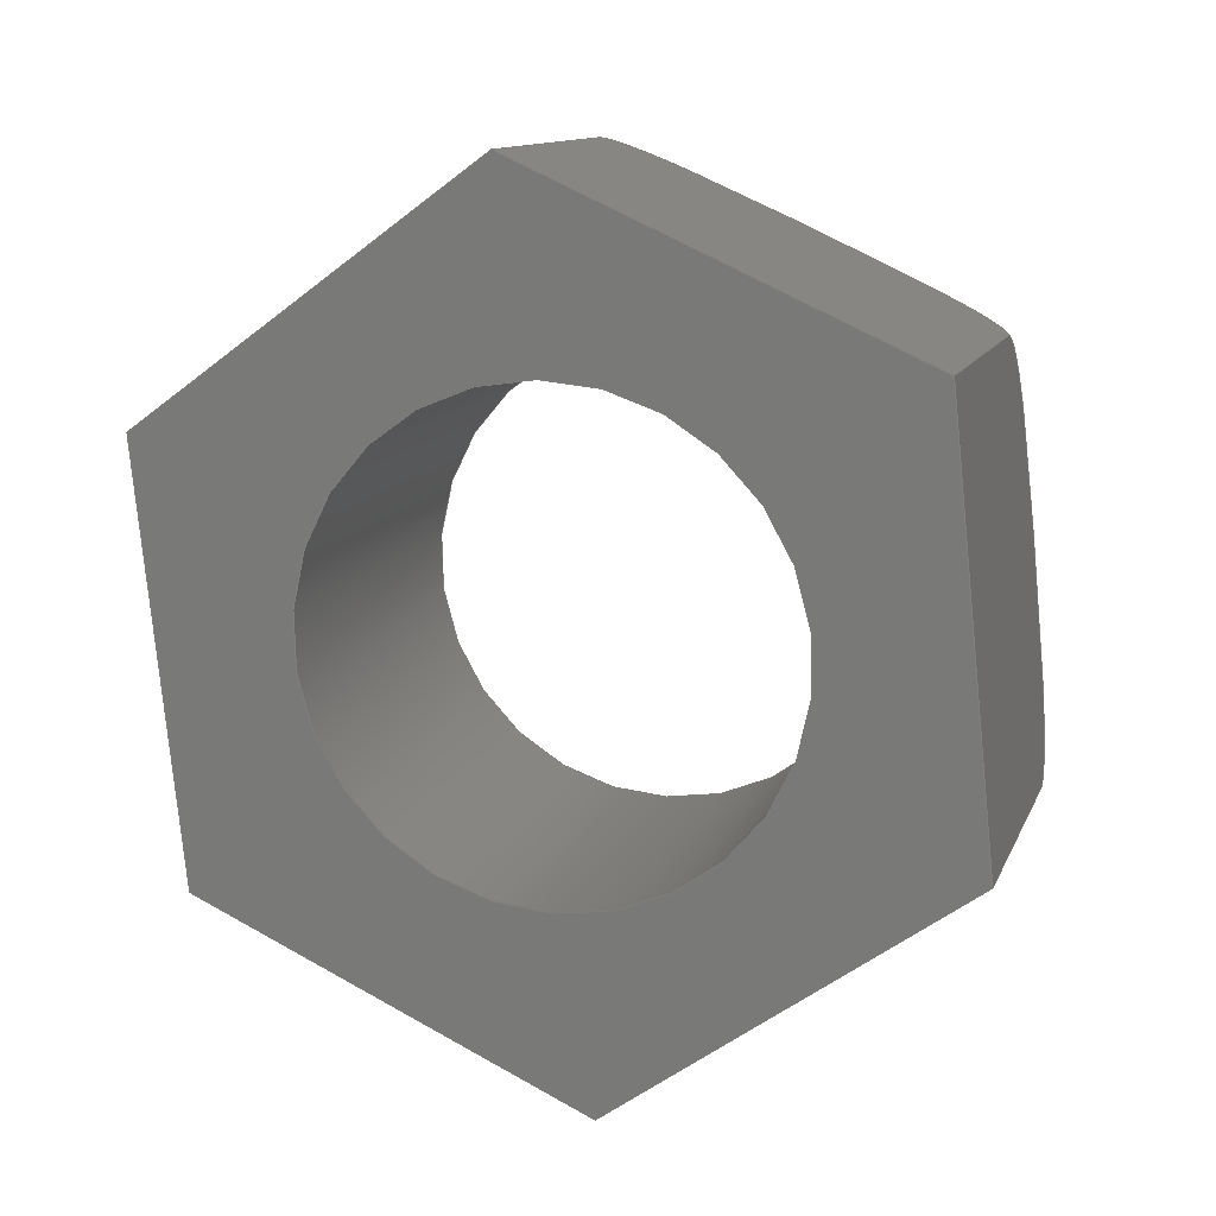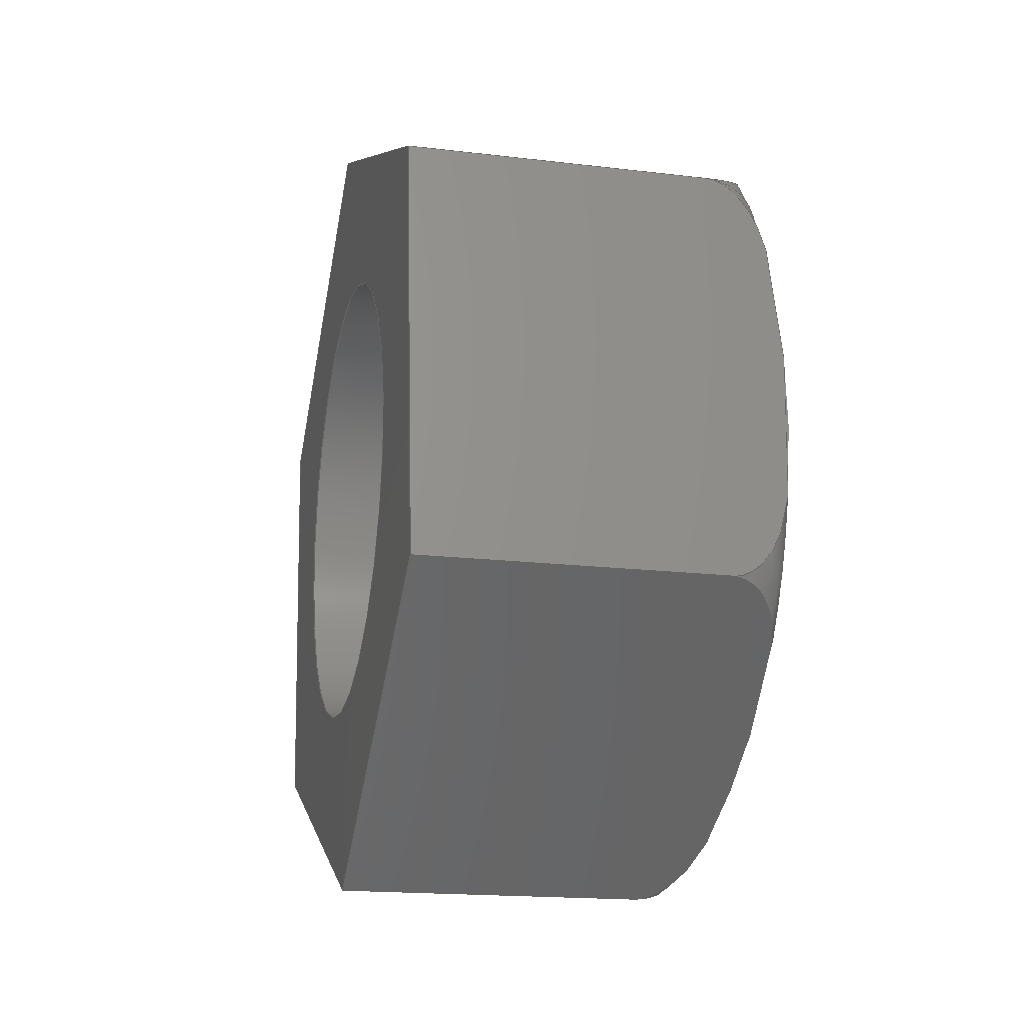
<metadata>
{"format":"step","ext":"step","renderer":"f3d","projection":"perspective","resolution":1024,"background":"white","views":[{"elev":12.5,"azim":-73.0,"up":"+Z"},{"elev":-17.6,"azim":-13.3,"up":"+Z"}]}
</metadata>
<code>
ISO-10303-21;
DATA;
#1=PROPERTY_DEFINITION_REPRESENTATION(#5,#3);
#2=PROPERTY_DEFINITION_REPRESENTATION(#6,#4);
#3=REPRESENTATION('',(#7),#344);
#4=REPRESENTATION('',(#8),#344);
#5=PROPERTY_DEFINITION('pmi validation property','',#349);
#6=PROPERTY_DEFINITION('pmi validation property','',#349);
#7=VALUE_REPRESENTATION_ITEM('number of annotations',COUNT_MEASURE(0));
#8=VALUE_REPRESENTATION_ITEM('number of views',COUNT_MEASURE(0));
#9=SHAPE_REPRESENTATION_RELATIONSHIP('','',#181,#10);
#10=ADVANCED_BREP_SHAPE_REPRESENTATION('',(#179),#344);
#11=TOROIDAL_SURFACE('',#195,0.003071,0.0005953);
#12=CIRCLE('',#190,0.002019);
#13=CIRCLE('',#191,0.002019);
#14=CIRCLE('',#193,0.003071);
#15=CYLINDRICAL_SURFACE('',#189,0.002019);
#16=LINE('',#251,#28);
#17=LINE('',#253,#29);
#18=LINE('',#255,#30);
#19=LINE('',#269,#31);
#20=LINE('',#271,#32);
#21=LINE('',#285,#33);
#22=LINE('',#287,#34);
#23=LINE('',#301,#35);
#24=LINE('',#303,#36);
#25=LINE('',#317,#37);
#26=LINE('',#319,#38);
#27=LINE('',#332,#39);
#28=VECTOR('',#200,1);
#29=VECTOR('',#201,1);
#30=VECTOR('',#202,1);
#31=VECTOR('',#205,1);
#32=VECTOR('',#206,1);
#33=VECTOR('',#209,1);
#34=VECTOR('',#210,1);
#35=VECTOR('',#213,1);
#36=VECTOR('',#214,1);
#37=VECTOR('',#217,1);
#38=VECTOR('',#218,1);
#39=VECTOR('',#221,1);
#40=ORIENTED_EDGE('',*,*,#82,.F.);
#41=ORIENTED_EDGE('',*,*,#83,.T.);
#42=ORIENTED_EDGE('',*,*,#84,.T.);
#43=ORIENTED_EDGE('',*,*,#85,.F.);
#44=ORIENTED_EDGE('',*,*,#86,.F.);
#45=ORIENTED_EDGE('',*,*,#85,.T.);
#46=ORIENTED_EDGE('',*,*,#87,.T.);
#47=ORIENTED_EDGE('',*,*,#88,.F.);
#48=ORIENTED_EDGE('',*,*,#89,.F.);
#49=ORIENTED_EDGE('',*,*,#88,.T.);
#50=ORIENTED_EDGE('',*,*,#90,.T.);
#51=ORIENTED_EDGE('',*,*,#91,.F.);
#52=ORIENTED_EDGE('',*,*,#92,.F.);
#53=ORIENTED_EDGE('',*,*,#91,.T.);
#54=ORIENTED_EDGE('',*,*,#93,.T.);
#55=ORIENTED_EDGE('',*,*,#94,.F.);
#56=ORIENTED_EDGE('',*,*,#95,.F.);
#57=ORIENTED_EDGE('',*,*,#94,.T.);
#58=ORIENTED_EDGE('',*,*,#96,.T.);
#59=ORIENTED_EDGE('',*,*,#97,.F.);
#60=ORIENTED_EDGE('',*,*,#98,.F.);
#61=ORIENTED_EDGE('',*,*,#97,.T.);
#62=ORIENTED_EDGE('',*,*,#99,.T.);
#63=ORIENTED_EDGE('',*,*,#83,.F.);
#64=ORIENTED_EDGE('',*,*,#100,.F.);
#65=ORIENTED_EDGE('',*,*,#101,.T.);
#66=ORIENTED_EDGE('',*,*,#102,.F.);
#67=ORIENTED_EDGE('',*,*,#100,.T.);
#68=ORIENTED_EDGE('',*,*,#101,.F.);
#69=ORIENTED_EDGE('',*,*,#84,.F.);
#70=ORIENTED_EDGE('',*,*,#99,.F.);
#71=ORIENTED_EDGE('',*,*,#96,.F.);
#72=ORIENTED_EDGE('',*,*,#93,.F.);
#73=ORIENTED_EDGE('',*,*,#90,.F.);
#74=ORIENTED_EDGE('',*,*,#87,.F.);
#75=ORIENTED_EDGE('',*,*,#102,.T.);
#76=ORIENTED_EDGE('',*,*,#82,.T.);
#77=ORIENTED_EDGE('',*,*,#86,.T.);
#78=ORIENTED_EDGE('',*,*,#89,.T.);
#79=ORIENTED_EDGE('',*,*,#92,.T.);
#80=ORIENTED_EDGE('',*,*,#95,.T.);
#81=ORIENTED_EDGE('',*,*,#98,.T.);
#82=EDGE_CURVE('',#103,#104,#118,.T.);
#83=EDGE_CURVE('',#103,#105,#16,.T.);
#84=EDGE_CURVE('',#105,#106,#17,.T.);
#85=EDGE_CURVE('',#104,#106,#18,.T.);
#86=EDGE_CURVE('',#104,#107,#119,.T.);
#87=EDGE_CURVE('',#106,#108,#19,.T.);
#88=EDGE_CURVE('',#107,#108,#20,.T.);
#89=EDGE_CURVE('',#107,#109,#120,.T.);
#90=EDGE_CURVE('',#108,#110,#21,.T.);
#91=EDGE_CURVE('',#109,#110,#22,.T.);
#92=EDGE_CURVE('',#109,#111,#121,.T.);
#93=EDGE_CURVE('',#110,#112,#23,.T.);
#94=EDGE_CURVE('',#111,#112,#24,.T.);
#95=EDGE_CURVE('',#111,#113,#122,.T.);
#96=EDGE_CURVE('',#112,#114,#25,.T.);
#97=EDGE_CURVE('',#113,#114,#26,.T.);
#98=EDGE_CURVE('',#113,#103,#123,.T.);
#99=EDGE_CURVE('',#114,#105,#27,.T.);
#100=EDGE_CURVE('',#115,#115,#12,.T.);
#101=EDGE_CURVE('',#116,#116,#13,.T.);
#102=EDGE_CURVE('',#117,#117,#14,.T.);
#103=VERTEX_POINT('',#249);
#104=VERTEX_POINT('',#250);
#105=VERTEX_POINT('',#252);
#106=VERTEX_POINT('',#254);
#107=VERTEX_POINT('',#268);
#108=VERTEX_POINT('',#270);
#109=VERTEX_POINT('',#284);
#110=VERTEX_POINT('',#286);
#111=VERTEX_POINT('',#300);
#112=VERTEX_POINT('',#302);
#113=VERTEX_POINT('',#316);
#114=VERTEX_POINT('',#318);
#115=VERTEX_POINT('',#335);
#116=VERTEX_POINT('',#337);
#117=VERTEX_POINT('',#340);
#118=B_SPLINE_CURVE_WITH_KNOTS('',3,(#238,#239,#240,#241,#242,#243,#244,
#245,#246,#247,#248),.UNSPECIFIED.,.F.,.F.,(4,1,1,1,1,1,1,1,4),(0.006203,
0.006721,0.007239,0.007756,0.008274,
0.008792,0.009309,0.009827,0.01034),
 .UNSPECIFIED.);
#119=B_SPLINE_CURVE_WITH_KNOTS('',3,(#257,#258,#259,#260,#261,#262,#263,
#264,#265,#266,#267),.UNSPECIFIED.,.F.,.F.,(4,1,1,1,1,1,1,1,4),(1.97e-07,
0.0005211,0.001042,0.001563,0.002084,
0.002605,0.003126,0.003647,0.004168),
 .UNSPECIFIED.);
#120=B_SPLINE_CURVE_WITH_KNOTS('',3,(#273,#274,#275,#276,#277,#278,#279,
#280,#281,#282,#283),.UNSPECIFIED.,.F.,.F.,(4,1,1,1,1,1,1,1,4),(1.97e-07,
0.0005211,0.001042,0.001563,0.002084,
0.002605,0.003126,0.003647,0.004168),
 .UNSPECIFIED.);
#121=B_SPLINE_CURVE_WITH_KNOTS('',3,(#289,#290,#291,#292,#293,#294,#295,
#296,#297,#298,#299),.UNSPECIFIED.,.F.,.F.,(4,1,1,1,1,1,1,1,4),(0.006203,
0.006721,0.007239,0.007756,0.008274,
0.008792,0.009309,0.009827,0.01034),
 .UNSPECIFIED.);
#122=B_SPLINE_CURVE_WITH_KNOTS('',3,(#305,#306,#307,#308,#309,#310,#311,
#312,#313,#314,#315),.UNSPECIFIED.,.F.,.F.,(4,1,1,1,1,1,1,1,4),(1.97e-07,
0.0005211,0.001042,0.001563,0.002084,
0.002605,0.003126,0.003647,0.004168),
 .UNSPECIFIED.);
#123=B_SPLINE_CURVE_WITH_KNOTS('',3,(#321,#322,#323,#324,#325,#326,#327,
#328,#329,#330,#331),.UNSPECIFIED.,.F.,.F.,(4,1,1,1,1,1,1,1,4),(1.97e-07,
0.0005211,0.001042,0.001563,0.002084,
0.002605,0.003126,0.003647,0.004168),
 .UNSPECIFIED.);
#124=EDGE_LOOP('',(#40,#41,#42,#43));
#125=EDGE_LOOP('',(#44,#45,#46,#47));
#126=EDGE_LOOP('',(#48,#49,#50,#51));
#127=EDGE_LOOP('',(#52,#53,#54,#55));
#128=EDGE_LOOP('',(#56,#57,#58,#59));
#129=EDGE_LOOP('',(#60,#61,#62,#63));
#130=EDGE_LOOP('',(#64));
#131=EDGE_LOOP('',(#65));
#132=EDGE_LOOP('',(#66));
#133=EDGE_LOOP('',(#67));
#134=EDGE_LOOP('',(#68));
#135=EDGE_LOOP('',(#69,#70,#71,#72,#73,#74));
#136=EDGE_LOOP('',(#75));
#137=EDGE_LOOP('',(#76,#77,#78,#79,#80,#81));
#138=FACE_BOUND('',#124,.T.);
#139=FACE_BOUND('',#125,.T.);
#140=FACE_BOUND('',#126,.T.);
#141=FACE_BOUND('',#127,.T.);
#142=FACE_BOUND('',#128,.T.);
#143=FACE_BOUND('',#129,.T.);
#144=FACE_BOUND('',#130,.T.);
#145=FACE_BOUND('',#131,.T.);
#146=FACE_BOUND('',#132,.T.);
#147=FACE_BOUND('',#133,.T.);
#148=FACE_BOUND('',#134,.T.);
#149=FACE_BOUND('',#135,.T.);
#150=FACE_BOUND('',#136,.T.);
#151=FACE_BOUND('',#137,.T.);
#152=PLANE('',#183);
#153=PLANE('',#184);
#154=PLANE('',#185);
#155=PLANE('',#186);
#156=PLANE('',#187);
#157=PLANE('',#188);
#158=PLANE('',#192);
#159=PLANE('',#194);
#160=ADVANCED_FACE('',(#138),#152,.F.);
#161=ADVANCED_FACE('',(#139),#153,.F.);
#162=ADVANCED_FACE('',(#140),#154,.F.);
#163=ADVANCED_FACE('',(#141),#155,.F.);
#164=ADVANCED_FACE('',(#142),#156,.F.);
#165=ADVANCED_FACE('',(#143),#157,.F.);
#166=ADVANCED_FACE('',(#144,#145),#15,.F.);
#167=ADVANCED_FACE('',(#146,#147),#158,.T.);
#168=ADVANCED_FACE('',(#148,#149),#159,.F.);
#169=ADVANCED_FACE('',(#150,#151),#11,.T.);
#170=CLOSED_SHELL('',(#160,#161,#162,#163,#164,#165,#166,#167,#168,#169));
#171=STYLED_ITEM('',(#172),#179);
#172=PRESENTATION_STYLE_ASSIGNMENT((#173));
#173=SURFACE_STYLE_USAGE(.BOTH.,#174);
#174=SURFACE_SIDE_STYLE('',(#175));
#175=SURFACE_STYLE_FILL_AREA(#176);
#176=FILL_AREA_STYLE('',(#177));
#177=FILL_AREA_STYLE_COLOUR('',#178);
#178=COLOUR_RGB('',0.702,0.6824,0.6235);
#179=MANIFOLD_SOLID_BREP('Part 346',#170);
#180=SHAPE_DEFINITION_REPRESENTATION(#349,#181);
#181=SHAPE_REPRESENTATION('Part 346',(#182),#344);
#182=AXIS2_PLACEMENT_3D('',#236,#196,#197);
#183=AXIS2_PLACEMENT_3D('',#237,#198,#199);
#184=AXIS2_PLACEMENT_3D('',#256,#203,#204);
#185=AXIS2_PLACEMENT_3D('',#272,#207,#208);
#186=AXIS2_PLACEMENT_3D('',#288,#211,#212);
#187=AXIS2_PLACEMENT_3D('',#304,#215,#216);
#188=AXIS2_PLACEMENT_3D('',#320,#219,#220);
#189=AXIS2_PLACEMENT_3D('',#333,#222,#223);
#190=AXIS2_PLACEMENT_3D('',#334,#224,#225);
#191=AXIS2_PLACEMENT_3D('',#336,#226,#227);
#192=AXIS2_PLACEMENT_3D('',#338,#228,#229);
#193=AXIS2_PLACEMENT_3D('',#339,#230,#231);
#194=AXIS2_PLACEMENT_3D('',#341,#232,#233);
#195=AXIS2_PLACEMENT_3D('',#342,#234,#235);
#196=DIRECTION('',(0,0,1));
#197=DIRECTION('',(1,0,0));
#198=DIRECTION('',(-1.541e-33,-0.5878,-0.809));
#199=DIRECTION('',(1,-1.489e-17,1.082e-17));
#200=DIRECTION('',(-1,-1.587e-33,3.058e-33));
#201=DIRECTION('',(4.524e-51,-0.809,0.5878));
#202=DIRECTION('',(-1,-1.587e-33,3.058e-33));
#203=DIRECTION('',(-7.704e-34,0.4067,-0.9135));
#204=DIRECTION('',(3.994e-19,-0.9135,-0.4067));
#205=DIRECTION('',(1.131e-51,-0.9135,-0.4067));
#206=DIRECTION('',(-1,-1.587e-33,3.058e-33));
#207=DIRECTION('',(7.704e-34,0.9945,-0.1045));
#208=DIRECTION('',(1.88e-17,-0.1045,-0.9945));
#209=DIRECTION('',(-1.541e-33,-0.1045,-0.9945));
#210=DIRECTION('',(-1,-1.587e-33,3.058e-33));
#211=DIRECTION('',(1.541e-33,0.5878,0.809));
#212=DIRECTION('',(-1,1.489e-17,-1.082e-17));
#213=DIRECTION('',(-4.524e-51,0.809,-0.5878));
#214=DIRECTION('',(-1,-1.587e-33,3.058e-33));
#215=DIRECTION('',(-7.704e-34,-0.4067,0.9135));
#216=DIRECTION('',(-3.994e-19,0.9135,0.4067));
#217=DIRECTION('',(-1.131e-51,0.9135,0.4067));
#218=DIRECTION('',(-1,-1.587e-33,3.058e-33));
#219=DIRECTION('',(1.959e-51,-0.9945,0.1045));
#220=DIRECTION('',(-1.88e-17,0.1045,0.9945));
#221=DIRECTION('',(-1.541e-33,0.1045,0.9945));
#222=DIRECTION('',(-1,-1.587e-33,3.058e-33));
#223=DIRECTION('',(3.081e-33,-0.809,0.5878));
#224=DIRECTION('',(-1,0,0));
#225=DIRECTION('',(2.262e-51,-0.809,0.5878));
#226=DIRECTION('',(-1,0,0));
#227=DIRECTION('',(2.262e-51,-0.809,0.5878));
#228=DIRECTION('',(1,0,0));
#229=DIRECTION('',(-4.524e-51,0.809,-0.5878));
#230=DIRECTION('',(-1,0,0));
#231=DIRECTION('',(2.262e-51,-0.809,0.5878));
#232=DIRECTION('',(1,0,0));
#233=DIRECTION('',(-4.524e-51,0.809,-0.5878));
#234=DIRECTION('',(-1,0,0));
#235=DIRECTION('',(2.262e-51,-0.809,0.5878));
#236=CARTESIAN_POINT('',(0,0,0));
#237=CARTESIAN_POINT('',(-0.3996,-0.1992,0.002677));
#238=CARTESIAN_POINT('',(-0.4002,-0.1977,0.001599));
#239=CARTESIAN_POINT('',(-0.4,-0.1977,0.001599));
#240=CARTESIAN_POINT('',(-0.3998,-0.198,0.001774));
#241=CARTESIAN_POINT('',(-0.3997,-0.1984,0.002066));
#242=CARTESIAN_POINT('',(-0.3996,-0.1988,0.002369));
#243=CARTESIAN_POINT('',(-0.3996,-0.1992,0.00267));
#244=CARTESIAN_POINT('',(-0.3996,-0.1996,0.002976));
#245=CARTESIAN_POINT('',(-0.3997,-0.2,0.00328));
#246=CARTESIAN_POINT('',(-0.3998,-0.2004,0.003578));
#247=CARTESIAN_POINT('',(-0.4,-0.2007,0.003754));
#248=CARTESIAN_POINT('',(-0.4002,-0.2007,0.003754));
#249=CARTESIAN_POINT('',(-0.4002,-0.1977,0.001599));
#250=CARTESIAN_POINT('',(-0.4002,-0.2007,0.003754));
#251=CARTESIAN_POINT('',(-0.3996,-0.1977,0.001599));
#252=CARTESIAN_POINT('',(-0.4028,-0.1977,0.001599));
#253=CARTESIAN_POINT('',(-0.4028,-0.1992,0.002677));
#254=CARTESIAN_POINT('',(-0.4028,-0.2007,0.003754));
#255=CARTESIAN_POINT('',(-0.3996,-0.2007,0.003754));
#256=CARTESIAN_POINT('',(-0.3996,-0.2024,0.003009));
#257=CARTESIAN_POINT('',(-0.4002,-0.2007,0.003754));
#258=CARTESIAN_POINT('',(-0.4,-0.2007,0.003754));
#259=CARTESIAN_POINT('',(-0.3998,-0.201,0.003632));
#260=CARTESIAN_POINT('',(-0.3997,-0.2014,0.003428));
#261=CARTESIAN_POINT('',(-0.3996,-0.2019,0.003219));
#262=CARTESIAN_POINT('',(-0.3996,-0.2024,0.003009));
#263=CARTESIAN_POINT('',(-0.3996,-0.2028,0.0028));
#264=CARTESIAN_POINT('',(-0.3997,-0.2033,0.00259));
#265=CARTESIAN_POINT('',(-0.3998,-0.2038,0.002385));
#266=CARTESIAN_POINT('',(-0.4,-0.204,0.002263));
#267=CARTESIAN_POINT('',(-0.4002,-0.204,0.002263));
#268=CARTESIAN_POINT('',(-0.4002,-0.204,0.002263));
#269=CARTESIAN_POINT('',(-0.4028,-0.2024,0.003009));
#270=CARTESIAN_POINT('',(-0.4028,-0.204,0.002263));
#271=CARTESIAN_POINT('',(-0.3996,-0.204,0.002263));
#272=CARTESIAN_POINT('',(-0.3996,-0.2042,0.00044));
#273=CARTESIAN_POINT('',(-0.4002,-0.204,0.002263));
#274=CARTESIAN_POINT('',(-0.4,-0.204,0.002263));
#275=CARTESIAN_POINT('',(-0.3998,-0.2041,0.001964));
#276=CARTESIAN_POINT('',(-0.3997,-0.2041,0.001466));
#277=CARTESIAN_POINT('',(-0.3996,-0.2042,0.0009541));
#278=CARTESIAN_POINT('',(-0.3996,-0.2042,0.0004406));
#279=CARTESIAN_POINT('',(-0.3996,-0.2043,-7.12e-05));
#280=CARTESIAN_POINT('',(-0.3997,-0.2043,-0.0005847));
#281=CARTESIAN_POINT('',(-0.3998,-0.2044,-0.001086));
#282=CARTESIAN_POINT('',(-0.4,-0.2044,-0.001383));
#283=CARTESIAN_POINT('',(-0.4002,-0.2044,-0.001383));
#284=CARTESIAN_POINT('',(-0.4002,-0.2044,-0.001383));
#285=CARTESIAN_POINT('',(-0.4028,-0.2042,0.00044));
#286=CARTESIAN_POINT('',(-0.4028,-0.2044,-0.001383));
#287=CARTESIAN_POINT('',(-0.3996,-0.2044,-0.001383));
#288=CARTESIAN_POINT('',(-0.3996,-0.2029,-0.002461));
#289=CARTESIAN_POINT('',(-0.4002,-0.2044,-0.001383));
#290=CARTESIAN_POINT('',(-0.4,-0.2044,-0.001383));
#291=CARTESIAN_POINT('',(-0.3998,-0.2042,-0.001558));
#292=CARTESIAN_POINT('',(-0.3997,-0.2038,-0.00185));
#293=CARTESIAN_POINT('',(-0.3996,-0.2034,-0.002153));
#294=CARTESIAN_POINT('',(-0.3996,-0.2029,-0.002454));
#295=CARTESIAN_POINT('',(-0.3996,-0.2025,-0.00276));
#296=CARTESIAN_POINT('',(-0.3997,-0.2021,-0.003063));
#297=CARTESIAN_POINT('',(-0.3998,-0.2017,-0.003362));
#298=CARTESIAN_POINT('',(-0.4,-0.2014,-0.003538));
#299=CARTESIAN_POINT('',(-0.4002,-0.2014,-0.003538));
#300=CARTESIAN_POINT('',(-0.4002,-0.2014,-0.003538));
#301=CARTESIAN_POINT('',(-0.4028,-0.2029,-0.002461));
#302=CARTESIAN_POINT('',(-0.4028,-0.2014,-0.003538));
#303=CARTESIAN_POINT('',(-0.3996,-0.2014,-0.003538));
#304=CARTESIAN_POINT('',(-0.3996,-0.1998,-0.002792));
#305=CARTESIAN_POINT('',(-0.4002,-0.2014,-0.003538));
#306=CARTESIAN_POINT('',(-0.4,-0.2014,-0.003538));
#307=CARTESIAN_POINT('',(-0.3998,-0.2012,-0.003416));
#308=CARTESIAN_POINT('',(-0.3997,-0.2007,-0.003212));
#309=CARTESIAN_POINT('',(-0.3996,-0.2002,-0.003003));
#310=CARTESIAN_POINT('',(-0.3996,-0.1998,-0.002793));
#311=CARTESIAN_POINT('',(-0.3996,-0.1993,-0.002583));
#312=CARTESIAN_POINT('',(-0.3997,-0.1988,-0.002373));
#313=CARTESIAN_POINT('',(-0.3998,-0.1984,-0.002168));
#314=CARTESIAN_POINT('',(-0.4,-0.1981,-0.002047));
#315=CARTESIAN_POINT('',(-0.4002,-0.1981,-0.002047));
#316=CARTESIAN_POINT('',(-0.4002,-0.1981,-0.002047));
#317=CARTESIAN_POINT('',(-0.4028,-0.1998,-0.002792));
#318=CARTESIAN_POINT('',(-0.4028,-0.1981,-0.002047));
#319=CARTESIAN_POINT('',(-0.3996,-0.1981,-0.002047));
#320=CARTESIAN_POINT('',(-0.3996,-0.1979,-0.0002238));
#321=CARTESIAN_POINT('',(-0.4002,-0.1981,-0.002047));
#322=CARTESIAN_POINT('',(-0.4,-0.1981,-0.002047));
#323=CARTESIAN_POINT('',(-0.3998,-0.1981,-0.001748));
#324=CARTESIAN_POINT('',(-0.3997,-0.198,-0.00125));
#325=CARTESIAN_POINT('',(-0.3996,-0.198,-0.0007379));
#326=CARTESIAN_POINT('',(-0.3996,-0.1979,-0.0002244));
#327=CARTESIAN_POINT('',(-0.3996,-0.1979,0.0002874));
#328=CARTESIAN_POINT('',(-0.3997,-0.1978,0.0008009));
#329=CARTESIAN_POINT('',(-0.3998,-0.1977,0.001302));
#330=CARTESIAN_POINT('',(-0.4,-0.1977,0.001599));
#331=CARTESIAN_POINT('',(-0.4002,-0.1977,0.001599));
#332=CARTESIAN_POINT('',(-0.4028,-0.1979,-0.0002238));
#333=CARTESIAN_POINT('',(-0.3996,-0.2011,0.0001081));
#334=CARTESIAN_POINT('',(-0.3996,-0.2011,0.0001081));
#335=CARTESIAN_POINT('',(-0.3996,-0.2027,0.001295));
#336=CARTESIAN_POINT('',(-0.4028,-0.2011,0.0001081));
#337=CARTESIAN_POINT('',(-0.4028,-0.2027,0.001295));
#338=CARTESIAN_POINT('',(-0.3996,-0.2253,-0.03328));
#339=CARTESIAN_POINT('',(-0.3996,-0.2011,0.0001081));
#340=CARTESIAN_POINT('',(-0.3996,-0.2035,0.001913));
#341=CARTESIAN_POINT('',(-0.4028,-0.2253,-0.03328));
#342=CARTESIAN_POINT('',(-0.4002,-0.2011,0.0001081));
#343=MECHANICAL_DESIGN_GEOMETRIC_PRESENTATION_REPRESENTATION('',(#171),
#344);
#344=(
GEOMETRIC_REPRESENTATION_CONTEXT(3)
GLOBAL_UNCERTAINTY_ASSIGNED_CONTEXT((#345))
GLOBAL_UNIT_ASSIGNED_CONTEXT((#348,#347,#346))
REPRESENTATION_CONTEXT('Part 346','TOP_LEVEL_ASSEMBLY_PART')
);
#345=UNCERTAINTY_MEASURE_WITH_UNIT(LENGTH_MEASURE(5e-06),#348,
'DISTANCE_ACCURACY_VALUE','Maximum Tolerance applied to model');
#346=(
NAMED_UNIT(*)
SI_UNIT($,.STERADIAN.)
SOLID_ANGLE_UNIT()
);
#347=(
NAMED_UNIT(*)
PLANE_ANGLE_UNIT()
SI_UNIT($,.RADIAN.)
);
#348=(
LENGTH_UNIT()
NAMED_UNIT(*)
SI_UNIT($,.METRE.)
);
#349=PRODUCT_DEFINITION_SHAPE('','',#350);
#350=PRODUCT_DEFINITION('','',#352,#351);
#351=PRODUCT_DEFINITION_CONTEXT('',#358,'design');
#352=PRODUCT_DEFINITION_FORMATION_WITH_SPECIFIED_SOURCE('','',#354,
 .NOT_KNOWN.);
#353=PRODUCT_RELATED_PRODUCT_CATEGORY('','',(#354));
#354=PRODUCT('Part 346','Part 346','Part 346',(#356));
#355=PRODUCT_CATEGORY('','');
#356=PRODUCT_CONTEXT('',#358,'mechanical');
#357=APPLICATION_PROTOCOL_DEFINITION('international standard',
'automotive_design',2010,#358);
#358=APPLICATION_CONTEXT(
'core data for automotive mechanical design processes');
ENDSEC;
END-ISO-10303-21;

</code>
